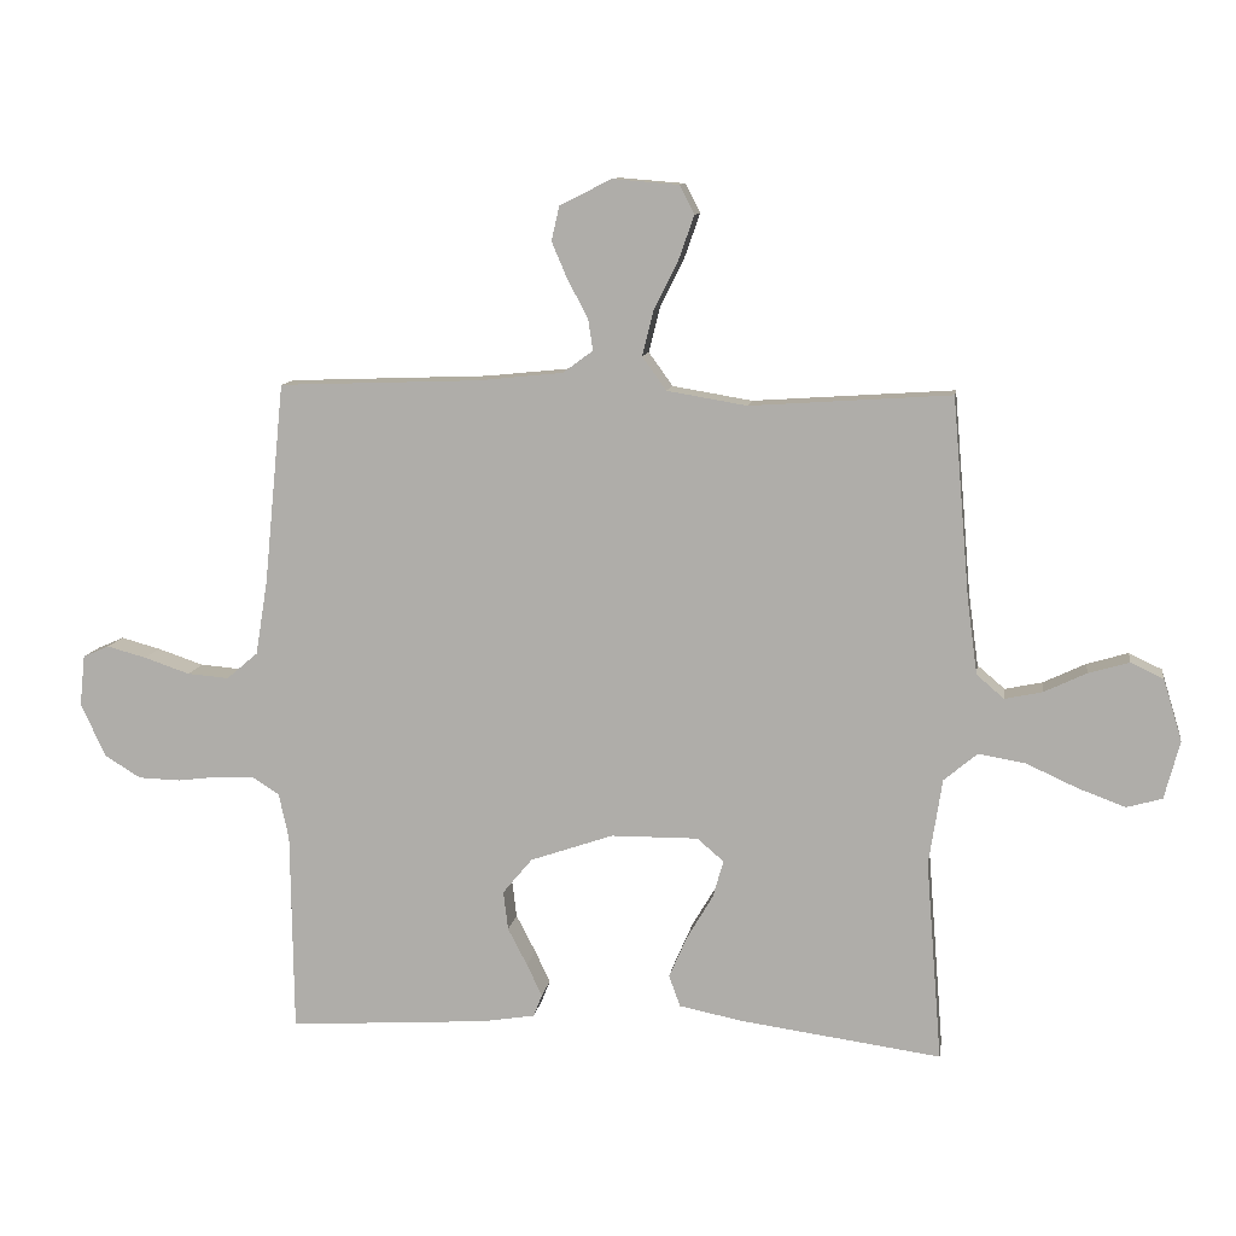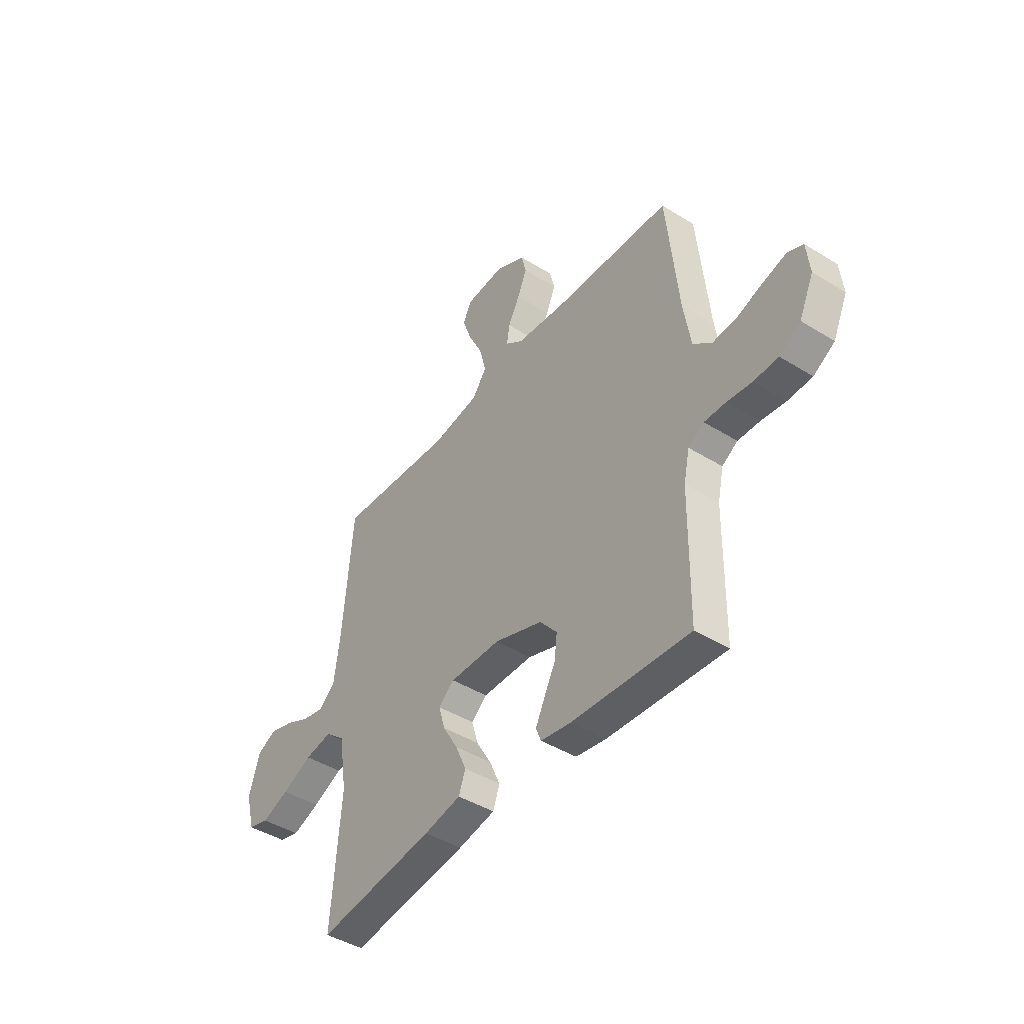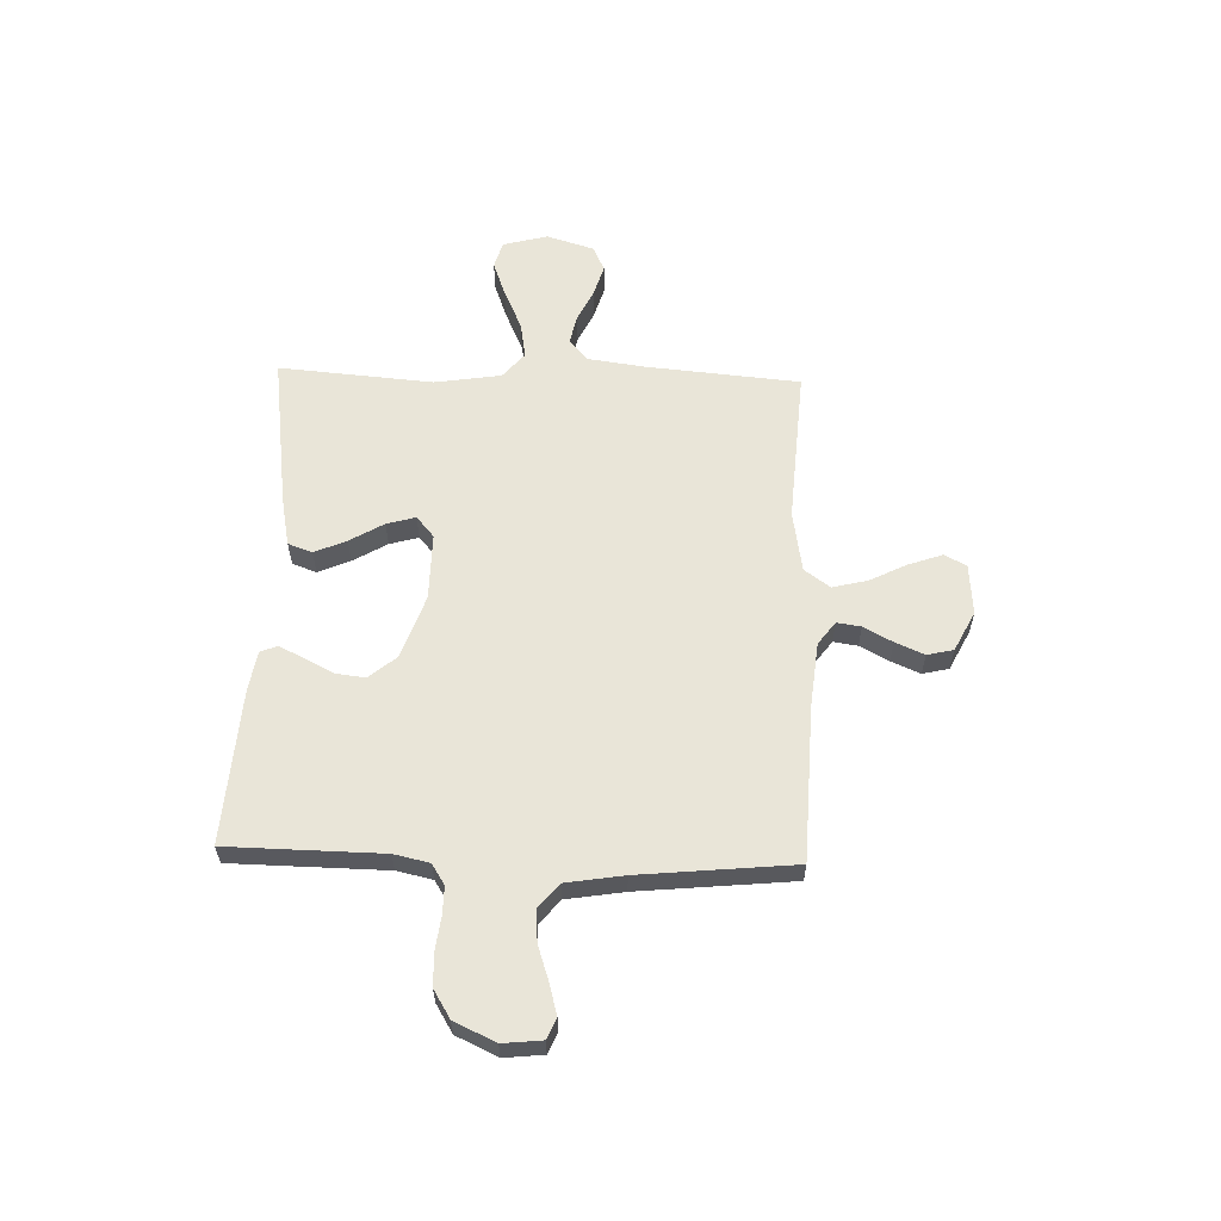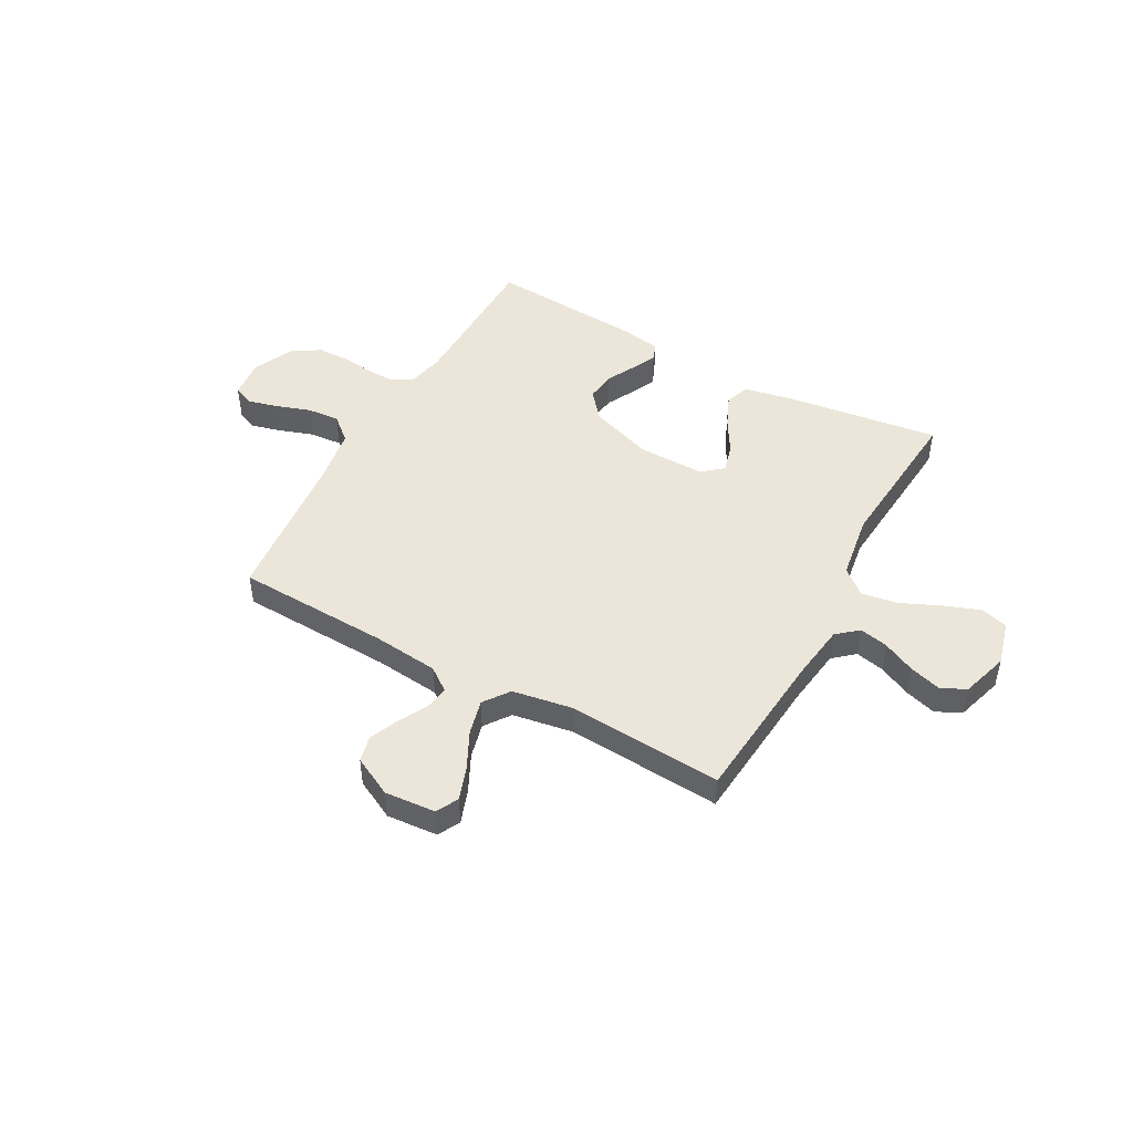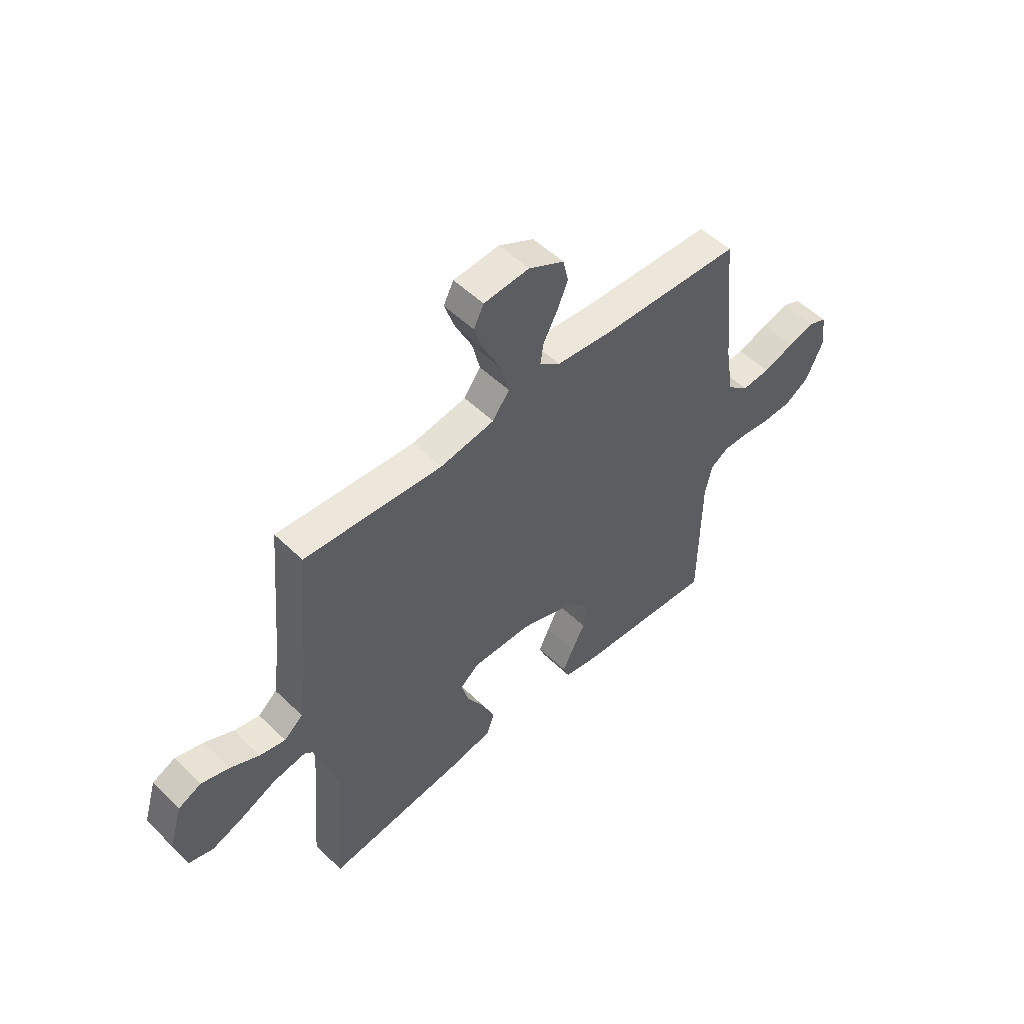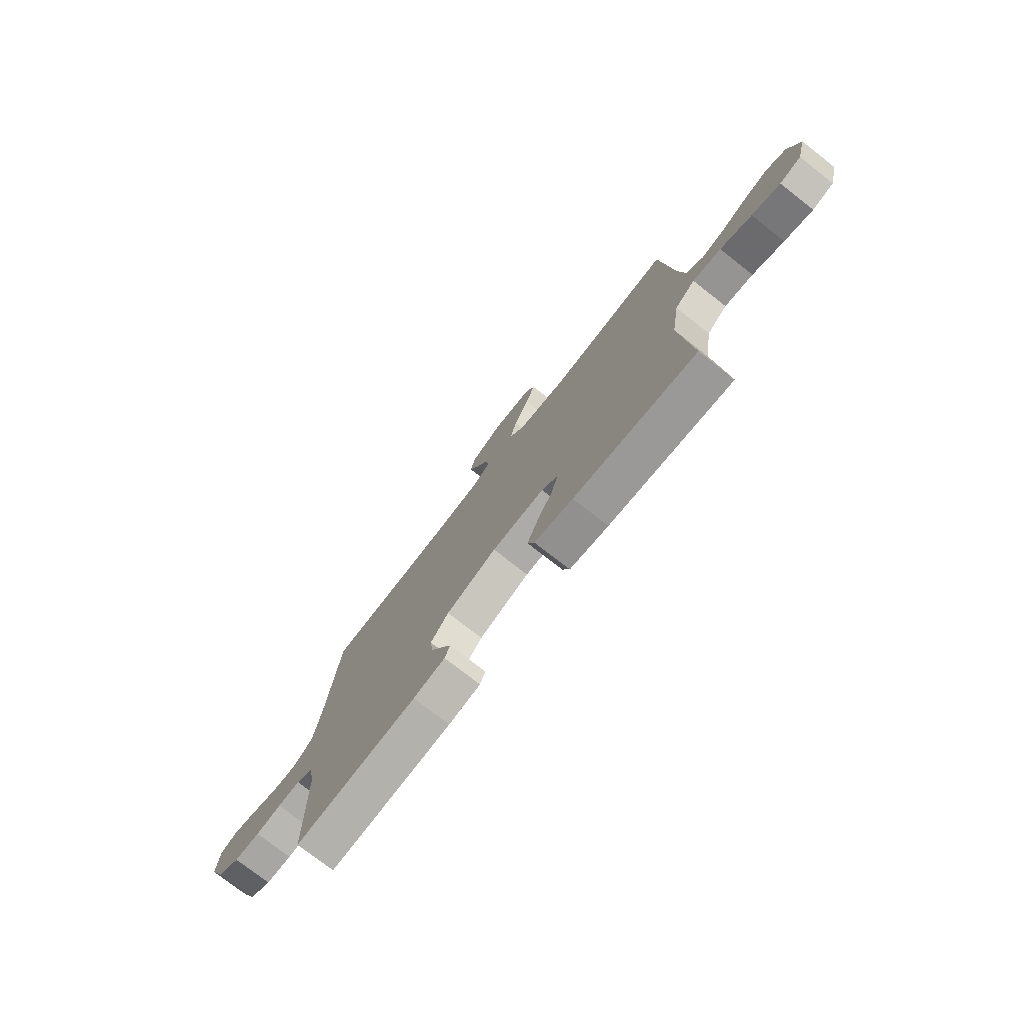
<metadata>
{"format":"obj","ext":"obj","renderer":"f3d","projection":"perspective","resolution":1024,"background":"white","views":[{"elev":10.6,"azim":8.6,"up":"+Z"},{"elev":-43.8,"azim":-126.1,"up":"+Z"},{"elev":59.7,"azim":-88.1,"up":"+Y"},{"elev":47.6,"azim":28.9,"up":"+Y"},{"elev":51.9,"azim":136.2,"up":"+Z"},{"elev":-75.8,"azim":52.0,"up":"+Z"}]}
</metadata>
<code>
v -0.5 0.07 0.5
v -0.2 0.07 0.511
v -0.073 0.07 0.524
v -0.028 0.07 0.557
v -0.035 0.07 0.604
v -0.065 0.07 0.66
v -0.089 0.07 0.716
v -0.077 0.07 0.767
v 0 0.07 0.806
v 0.099 0.07 0.798
v 0.121 0.07 0.755
v 0.098 0.07 0.69
v 0.062 0.07 0.618
v 0.045 0.07 0.55
v 0.081 0.07 0.5
v 0.2 0.07 0.48
v 0.5 0.07 0.5
v 0.526 0.07 0.2
v 0.541 0.07 0.09
v 0.582 0.07 0.055
v 0.638 0.07 0.067
v 0.701 0.07 0.097
v 0.762 0.07 0.115
v 0.811 0.07 0.092
v 0.839 0.07 0
v 0.816 0.07 -0.087
v 0.763 0.07 -0.102
v 0.693 0.07 -0.076
v 0.616 0.07 -0.041
v 0.546 0.07 -0.029
v 0.496 0.07 -0.071
v 0.476 0.07 -0.2
v 0.5 0.07 -0.5
v 0.2 0.07 -0.459
v 0.105 0.07 -0.44
v 0.088 0.07 -0.393
v 0.115 0.07 -0.331
v 0.154 0.07 -0.265
v 0.17 0.07 -0.209
v 0.13 0.07 -0.175
v 0 0.07 -0.176
v -0.124 0.07 -0.219
v -0.168 0.07 -0.272
v -0.161 0.07 -0.33
v -0.132 0.07 -0.386
v -0.109 0.07 -0.434
v -0.122 0.07 -0.467
v -0.2 0.07 -0.48
v -0.5 0.07 -0.5
v -0.504 0.07 -0.2
v -0.519 0.07 -0.131
v -0.559 0.07 -0.106
v -0.614 0.07 -0.107
v -0.677 0.07 -0.115
v -0.74 0.07 -0.113
v -0.794 0.07 -0.08
v -0.831 0.07 0
v -0.823 0.07 0.076
v -0.784 0.07 0.093
v -0.725 0.07 0.077
v -0.657 0.07 0.054
v -0.595 0.07 0.049
v -0.548 0.07 0.089
v -0.53 0.07 0.2
v -0.5 0 0.5
v -0.2 0 0.511
v -0.073 0 0.524
v -0.028 0 0.557
v -0.035 0 0.604
v -0.065 0 0.66
v -0.089 0 0.716
v -0.077 0 0.767
v 0 0 0.806
v 0.099 0 0.798
v 0.121 0 0.755
v 0.098 0 0.69
v 0.062 0 0.618
v 0.045 0 0.55
v 0.081 0 0.5
v 0.2 0 0.48
v 0.5 0 0.5
v 0.526 0 0.2
v 0.541 0 0.09
v 0.582 0 0.055
v 0.638 0 0.067
v 0.701 0 0.097
v 0.762 0 0.115
v 0.811 0 0.092
v 0.839 0 0
v 0.816 0 -0.087
v 0.763 0 -0.102
v 0.693 0 -0.076
v 0.616 0 -0.041
v 0.546 0 -0.029
v 0.496 0 -0.071
v 0.476 0 -0.2
v 0.5 0 -0.5
v 0.2 0 -0.459
v 0.105 0 -0.44
v 0.088 0 -0.393
v 0.115 0 -0.331
v 0.154 0 -0.265
v 0.17 0 -0.209
v 0.13 0 -0.175
v 0 0 -0.176
v -0.124 0 -0.219
v -0.168 0 -0.272
v -0.161 0 -0.33
v -0.132 0 -0.386
v -0.109 0 -0.434
v -0.122 0 -0.467
v -0.2 0 -0.48
v -0.5 0 -0.5
v -0.504 0 -0.2
v -0.519 0 -0.131
v -0.559 0 -0.106
v -0.614 0 -0.107
v -0.677 0 -0.115
v -0.74 0 -0.113
v -0.794 0 -0.08
v -0.831 0 0
v -0.823 0 0.076
v -0.784 0 0.093
v -0.725 0 0.077
v -0.657 0 0.054
v -0.595 0 0.049
v -0.548 0 0.089
v -0.53 0 0.2
f 58 59 60 61
f 56 57 58 61
f 56 61 62
f 53 54 55 56
f 52 53 56 62
f 51 52 62 63
f 47 48 49 50
f 44 45 46 47
f 44 47 50 51
f 35 36 37 38
f 35 38 39
f 32 33 34 35
f 31 32 35 39
f 30 31 39 40
f 26 27 28 29
f 24 25 26 29
f 24 29 30
f 21 22 23 24
f 20 21 24 30
f 19 20 30 40
f 16 17 18
f 15 16 18 19
f 10 11 12 13
f 10 13 14
f 9 10 14
f 8 9 14
f 5 6 7 8
f 5 8 14
f 4 5 14 15
f 64 1 2
f 64 2 3
f 63 64 3
f 43 44 51 63
f 42 43 63 3
f 41 42 3 4
f 19 40 41
f 4 15 19 41
f 125 124 123 122
f 125 122 121 120
f 126 125 120
f 120 119 118 117
f 126 120 117 116
f 127 126 116 115
f 114 113 112 111
f 111 110 109 108
f 115 114 111 108
f 102 101 100 99
f 103 102 99
f 99 98 97 96
f 103 99 96 95
f 104 103 95 94
f 93 92 91 90
f 93 90 89 88
f 94 93 88
f 88 87 86 85
f 94 88 85 84
f 104 94 84 83
f 82 81 80
f 83 82 80 79
f 77 76 75 74
f 78 77 74
f 78 74 73
f 78 73 72
f 72 71 70 69
f 78 72 69
f 79 78 69 68
f 66 65 128
f 67 66 128
f 67 128 127
f 127 115 108 107
f 67 127 107 106
f 68 67 106 105
f 105 104 83
f 105 83 79 68
f 1 65 66 2
f 2 66 67 3
f 3 67 68 4
f 4 68 69 5
f 5 69 70 6
f 6 70 71 7
f 7 71 72 8
f 8 72 73 9
f 9 73 74 10
f 10 74 75 11
f 11 75 76 12
f 12 76 77 13
f 13 77 78 14
f 14 78 79 15
f 15 79 80 16
f 16 80 81 17
f 17 81 82 18
f 18 82 83 19
f 19 83 84 20
f 20 84 85 21
f 21 85 86 22
f 22 86 87 23
f 23 87 88 24
f 24 88 89 25
f 25 89 90 26
f 26 90 91 27
f 27 91 92 28
f 28 92 93 29
f 29 93 94 30
f 30 94 95 31
f 31 95 96 32
f 32 96 97 33
f 33 97 98 34
f 34 98 99 35
f 35 99 100 36
f 36 100 101 37
f 37 101 102 38
f 38 102 103 39
f 39 103 104 40
f 40 104 105 41
f 41 105 106 42
f 42 106 107 43
f 43 107 108 44
f 44 108 109 45
f 45 109 110 46
f 46 110 111 47
f 47 111 112 48
f 48 112 113 49
f 49 113 114 50
f 50 114 115 51
f 51 115 116 52
f 52 116 117 53
f 53 117 118 54
f 54 118 119 55
f 55 119 120 56
f 56 120 121 57
f 57 121 122 58
f 58 122 123 59
f 59 123 124 60
f 60 124 125 61
f 61 125 126 62
f 62 126 127 63
f 63 127 128 64
f 64 128 65 1

</code>
